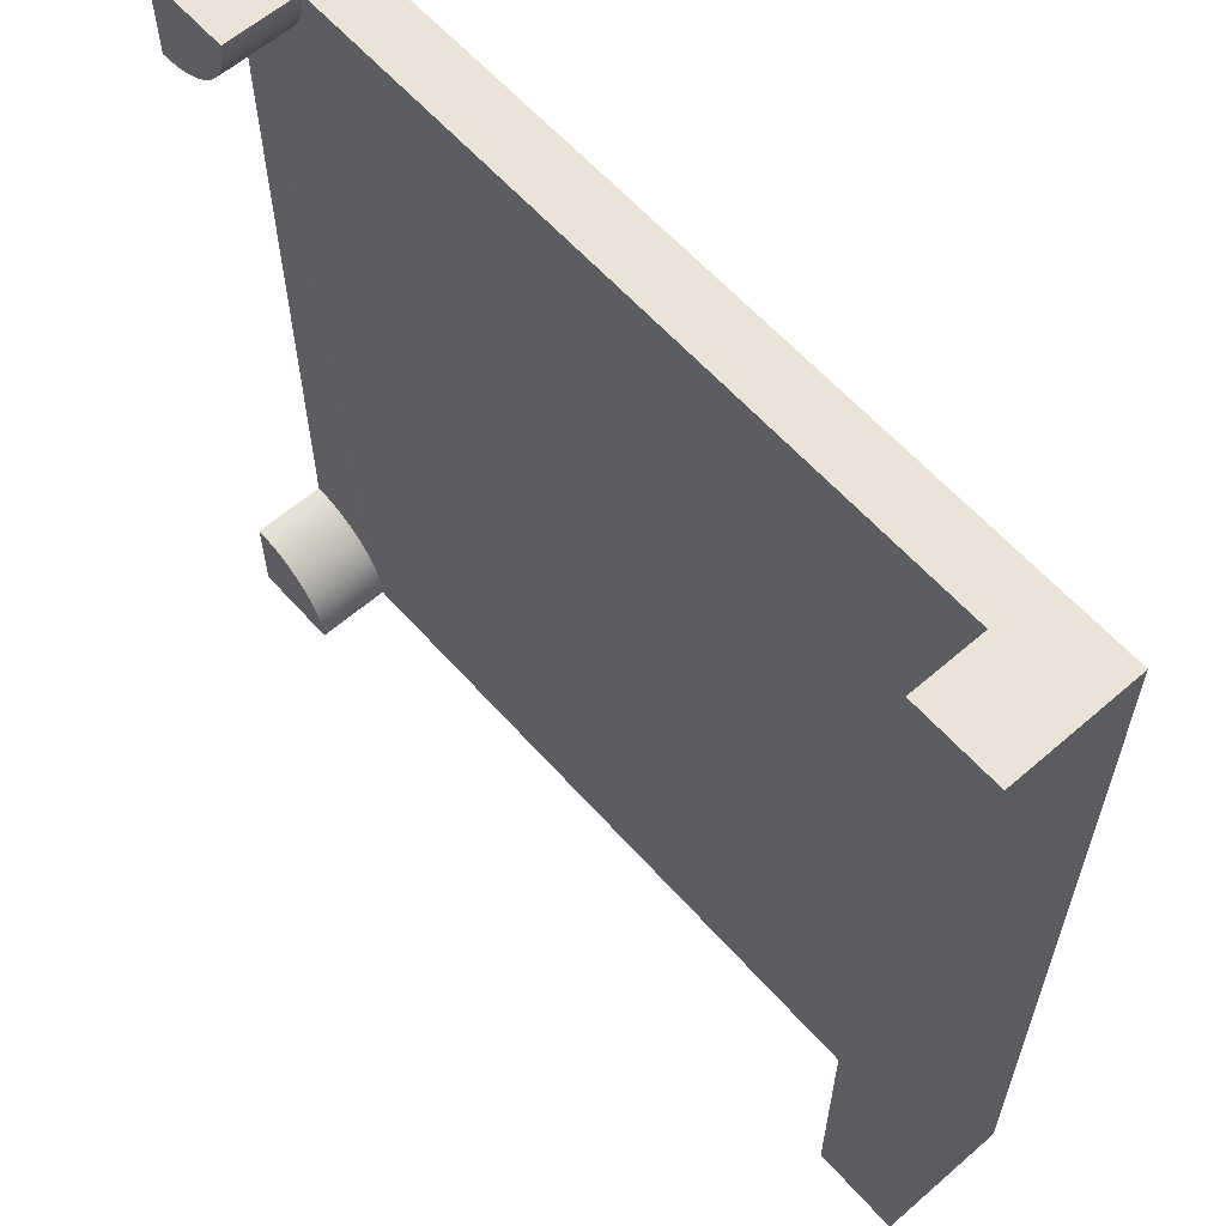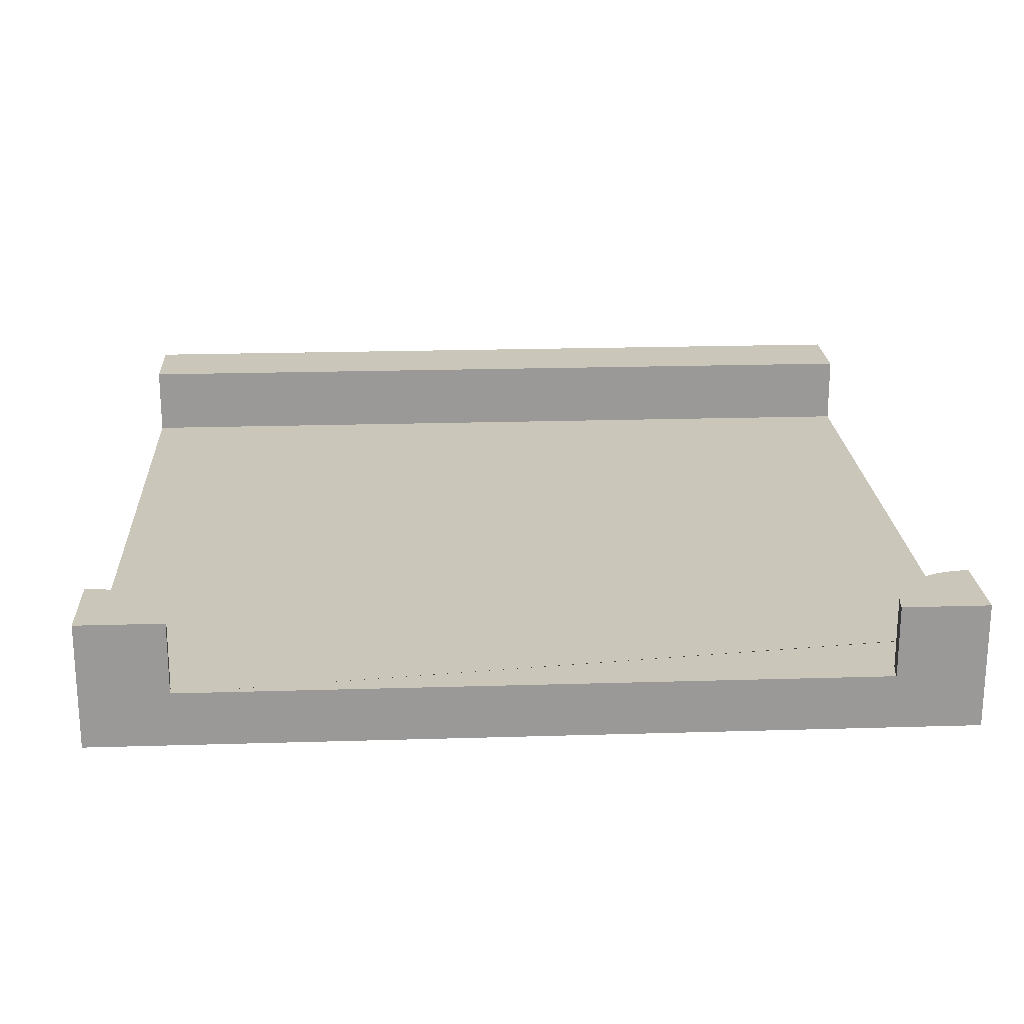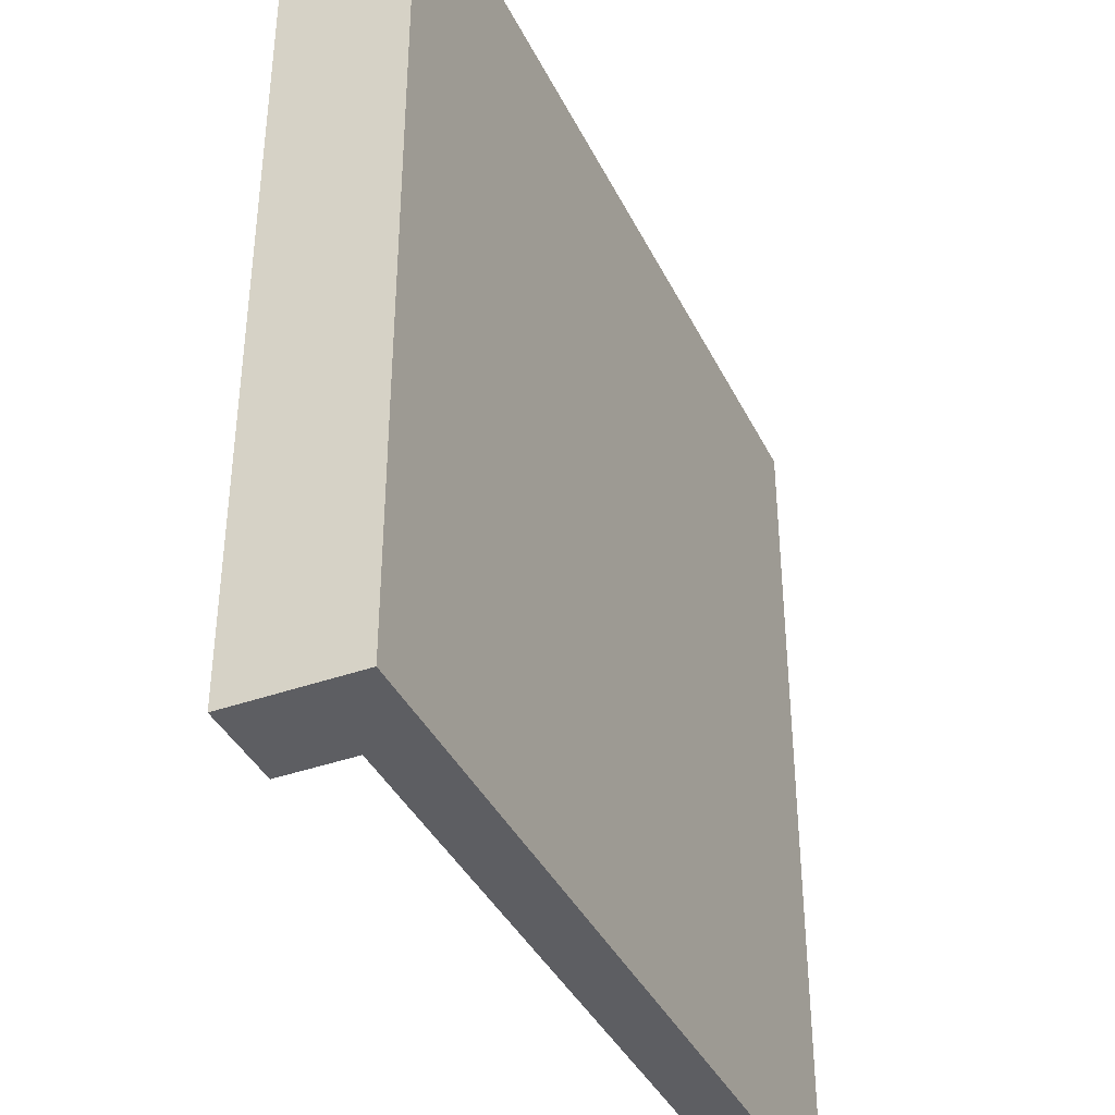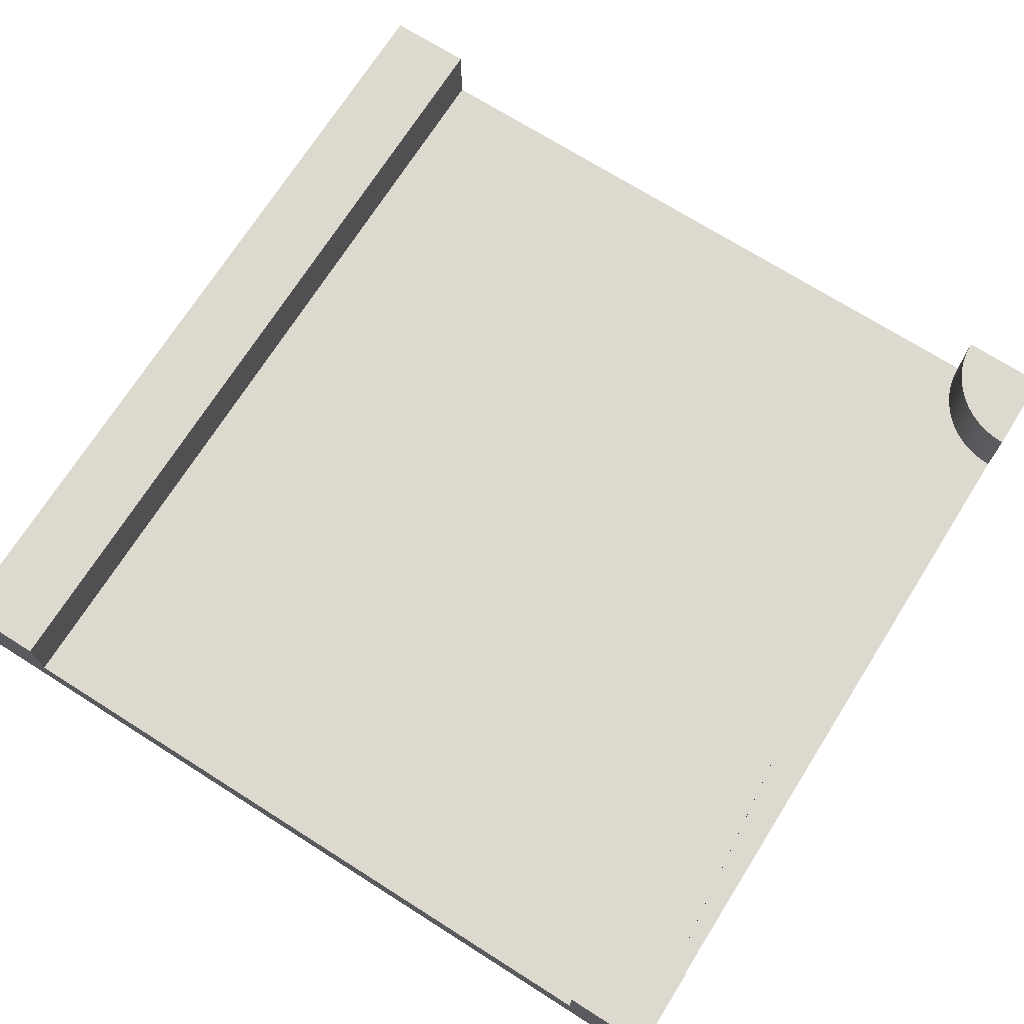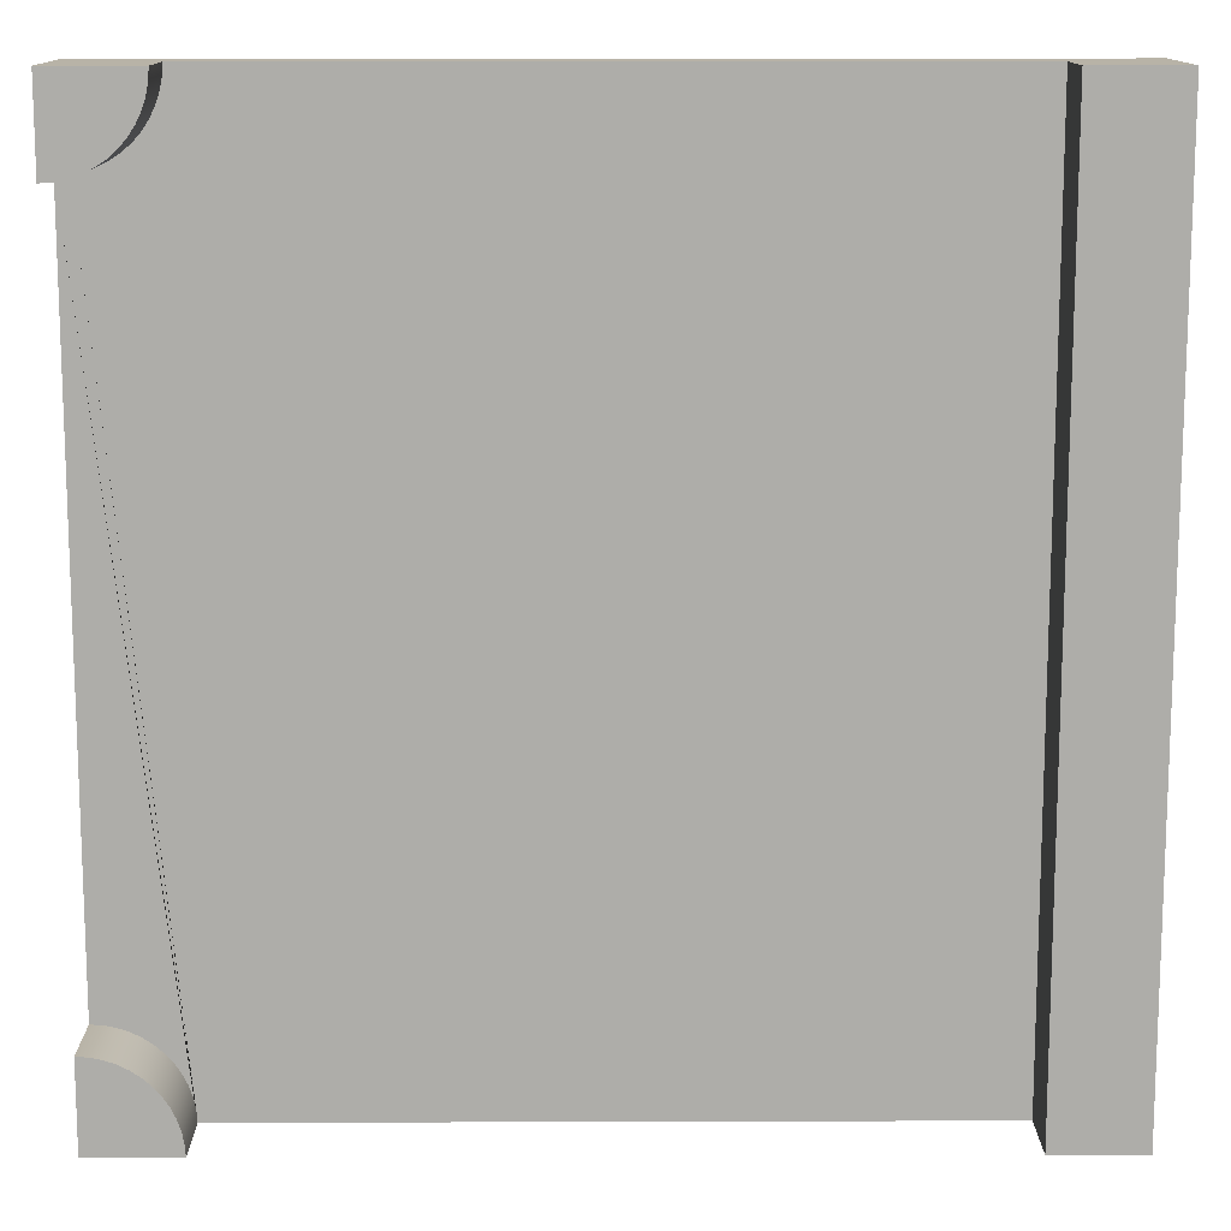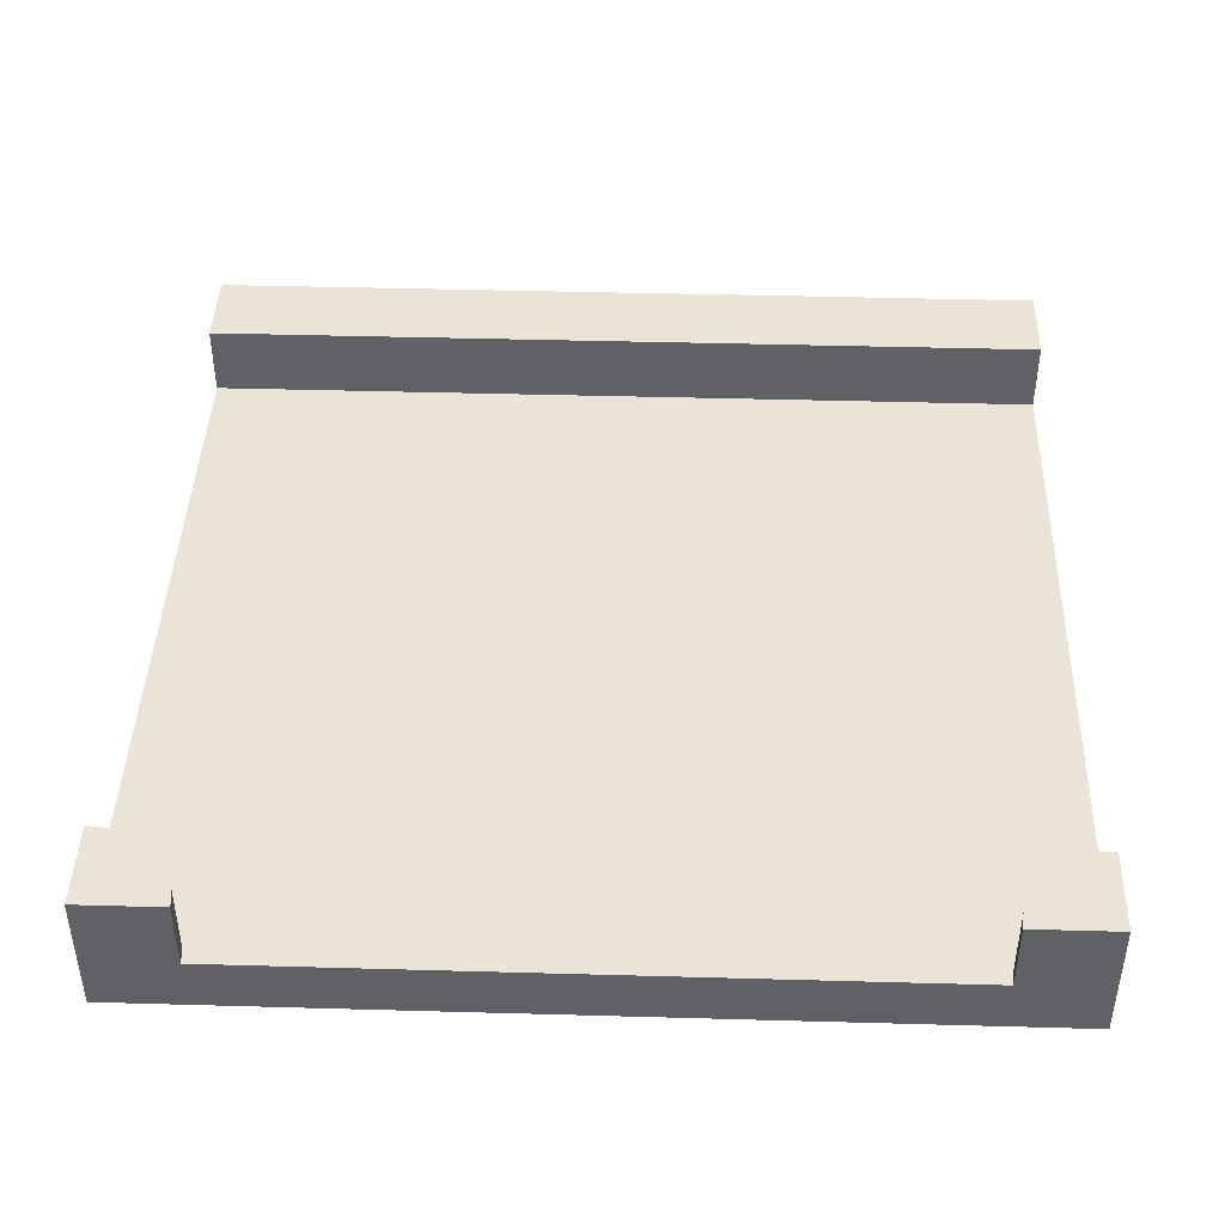
<metadata>
{"format":"obj","ext":"obj","renderer":"f3d","projection":"perspective","resolution":1024,"background":"white","views":[{"elev":60.8,"azim":-131.5,"up":"+Z"},{"elev":21.2,"azim":86.9,"up":"+Y"},{"elev":-39.0,"azim":-65.9,"up":"+Z"},{"elev":71.6,"azim":32.3,"up":"+Y"},{"elev":12.9,"azim":179.6,"up":"+Z"},{"elev":42.9,"azim":91.9,"up":"+Y"}]}
</metadata>
<code>
g Mesh1 T_split Model
v 0.3 0.44 -3
v 0.3 0.19 -3
v 0.3 0 -3
v 1.733e-14 0 -3
v 1.733e-14 0.44 -3
f 1 2 3 4 5
f 5 4 3 2 1
v 0 0 -2.31e-14
v 0 0.44 -2.31e-14
f 6 7 5 4
f 4 5 7 6
v 0.3 0.44 -1.733e-14
f 1 5 7 8
f 8 7 5 1
v 0.3 0 -1.733e-14
v 0.3 0.19 -1.733e-14
f 6 9 10 8 7
v 2.7 0 -3
v 3 0 -3
v 3 0 -2.7
v 3 0 -0.3
v 3 0 5.775e-15
v 2.7 0 -9.183e-13
f 11 12 13 14 15 16 9 6 4 3
f 3 4 6 9 16 15 14 13 12 11
f 7 8 10 9 6
f 10 2 1 8
v 3 0.19 -0.3
v 3 0.19 -2.7
v 2.961 0.19 -2.703
v 2.922 0.19 -2.71
v 2.885 0.19 -2.723
v 2.85 0.19 -2.74
v 2.817 0.19 -2.762
v 2.788 0.19 -2.788
v 2.762 0.19 -2.817
v 2.74 0.19 -2.85
v 2.723 0.19 -2.885
v 2.71 0.19 -2.922
v 2.703 0.19 -2.961
v 2.7 0.19 -3
v 2.7 0.19 -1.831e-12
v 2.703 0.19 -0.03916
v 2.71 0.19 -0.07765
v 2.723 0.19 -0.1148
v 2.74 0.19 -0.15
v 2.762 0.19 -0.1826
v 2.788 0.19 -0.2121
v 2.817 0.19 -0.238
v 2.85 0.19 -0.2598
v 2.885 0.19 -0.2772
v 2.922 0.19 -0.2898
v 2.961 0.19 -0.2974
f 17 18 19 20 21 22 23 24 25 26 27 28 29 30 2 10 31 32 33 34 35 36 37 38 39 40 41 42
f 42 41 40 39 38 37 36 35 34 33 32 31 10 2 30 29 28 27 26 25 24 23 22 21 20 19 18 17
v 2.922 0.44 -0.2898
v 2.961 0.44 -0.2974
f 43 44 42 41
v 3 0.44 -1.831e-12
v 3 0.44 -0.3
v 2.885 0.44 -0.2772
v 2.85 0.44 -0.2598
v 2.817 0.44 -0.238
v 2.788 0.44 -0.2121
v 2.762 0.44 -0.1826
v 2.74 0.44 -0.15
v 2.723 0.44 -0.1148
v 2.71 0.44 -0.07765
v 2.703 0.44 -0.03916
v 2.7 0.44 -1.831e-12
f 45 46 44 43 47 48 49 50 51 52 53 54 55 56
f 56 55 54 53 52 51 50 49 48 47 43 44 46 45
f 56 55 32 31
f 31 32 55 56
f 55 54 33 32
f 32 33 54 55
f 54 53 34 33
f 33 34 53 54
f 53 52 35 34
f 34 35 52 53
f 52 51 36 35
f 35 36 51 52
f 51 50 37 36
f 36 37 50 51
f 50 49 38 37
f 37 38 49 50
f 49 48 39 38
f 38 39 48 49
f 48 47 40 39
f 39 40 47 48
f 47 43 41 40
f 40 41 43 47
f 41 42 44 43
f 44 46 17 42
f 42 17 46 44
f 14 17 46 45 15
f 18 17 14 13
f 13 14 17 18
f 15 45 46 17 14
f 15 45 56 31 16
f 16 31 56 45 15
f 9 16 31 10
f 10 31 16 9
v 3 0.44 -3
v 3 0.44 -2.7
f 12 57 58 18 13
f 13 18 58 57 12
v 2.961 0.44 -2.703
f 58 59 19 18
v 2.7 0.44 -3
v 2.703 0.44 -2.961
v 2.71 0.44 -2.922
v 2.723 0.44 -2.885
v 2.74 0.44 -2.85
v 2.762 0.44 -2.817
v 2.788 0.44 -2.788
v 2.817 0.44 -2.762
v 2.85 0.44 -2.74
v 2.885 0.44 -2.723
v 2.922 0.44 -2.71
f 57 60 61 62 63 64 65 66 67 68 69 70 59 58
f 58 59 70 69 68 67 66 65 64 63 62 61 60 57
f 18 19 59 58
f 59 70 20 19
f 19 20 70 59
f 70 69 21 20
f 20 21 69 70
f 69 68 22 21
f 21 22 68 69
f 68 67 23 22
f 22 23 67 68
f 67 66 24 23
f 23 24 66 67
f 66 65 25 24
f 24 25 65 66
f 65 64 26 25
f 25 26 64 65
f 64 63 27 26
f 26 27 63 64
f 63 62 28 27
f 27 28 62 63
f 62 61 29 28
f 28 29 61 62
f 61 60 30 29
f 29 30 60 61
f 11 30 60 57 12
f 2 30 11 3
f 3 11 30 2
f 12 57 60 30 11
f 8 1 2 10

</code>
